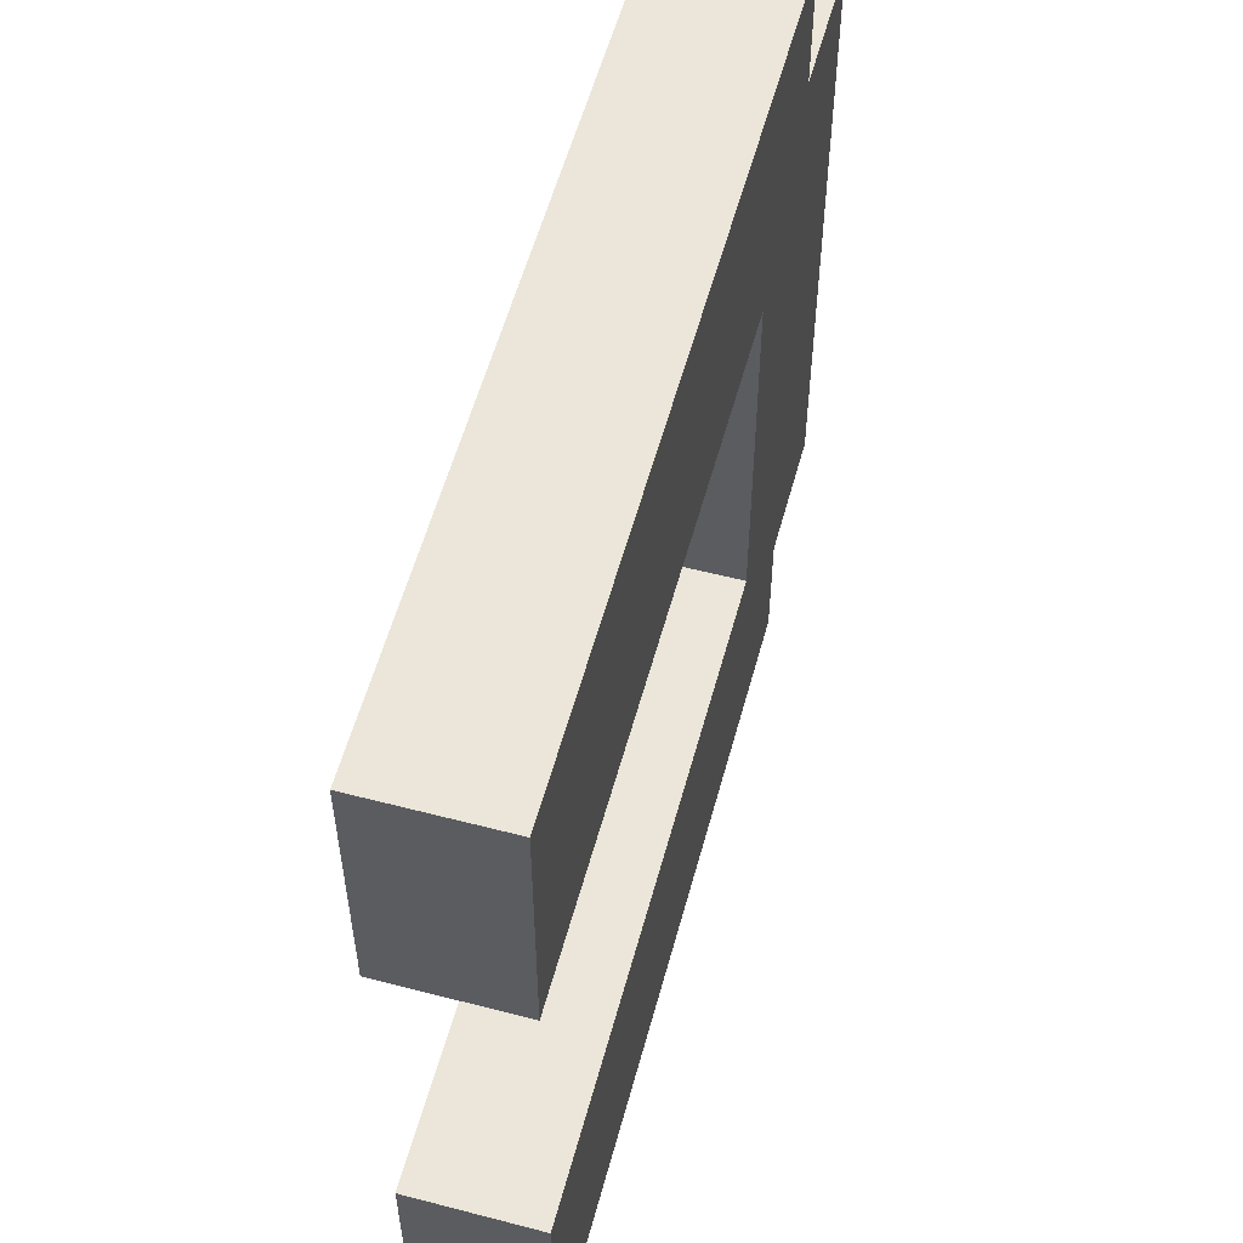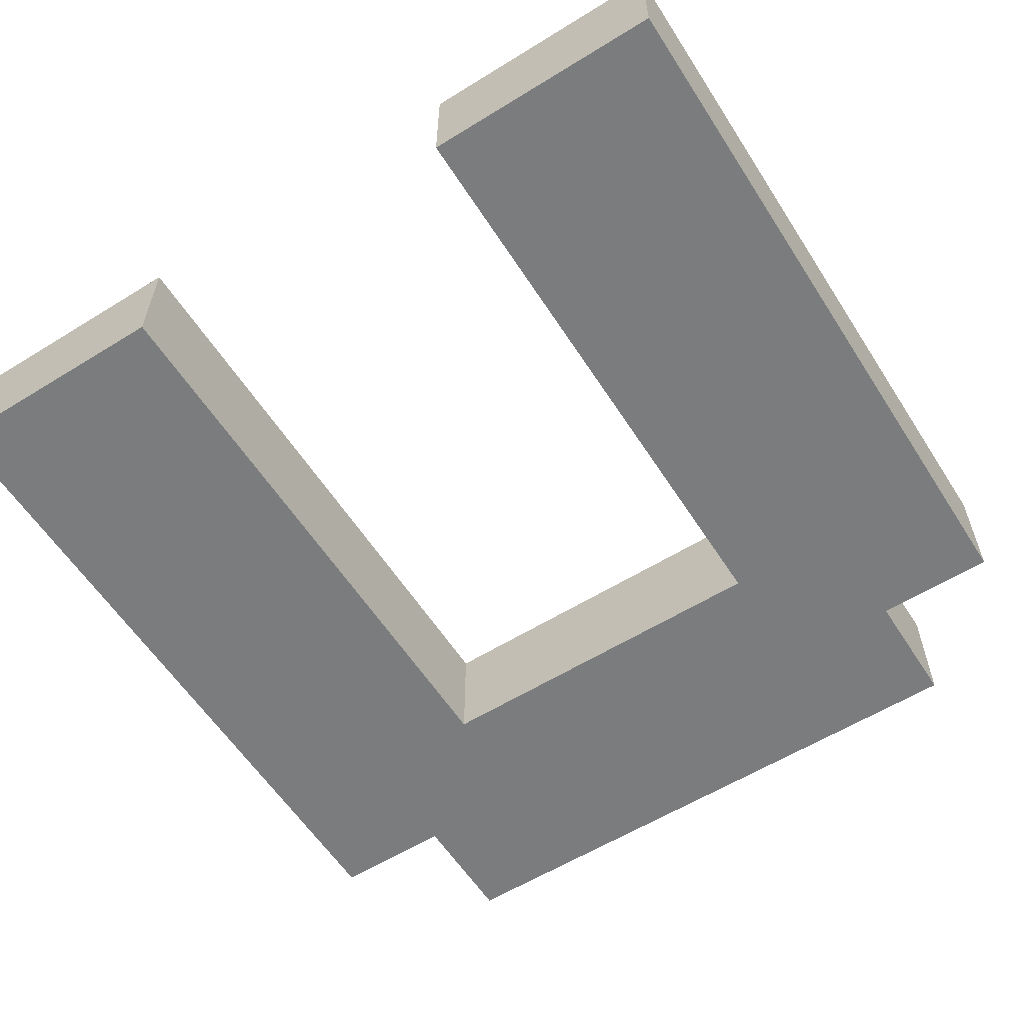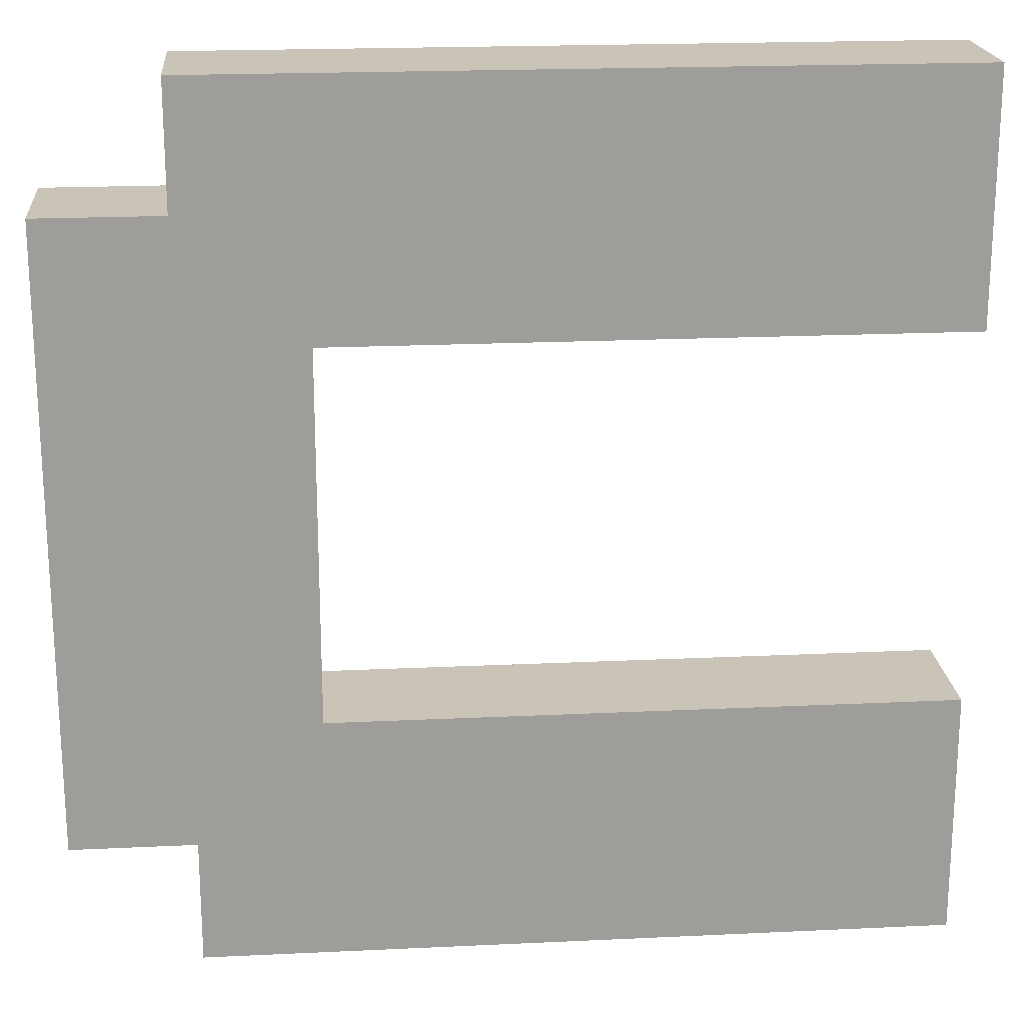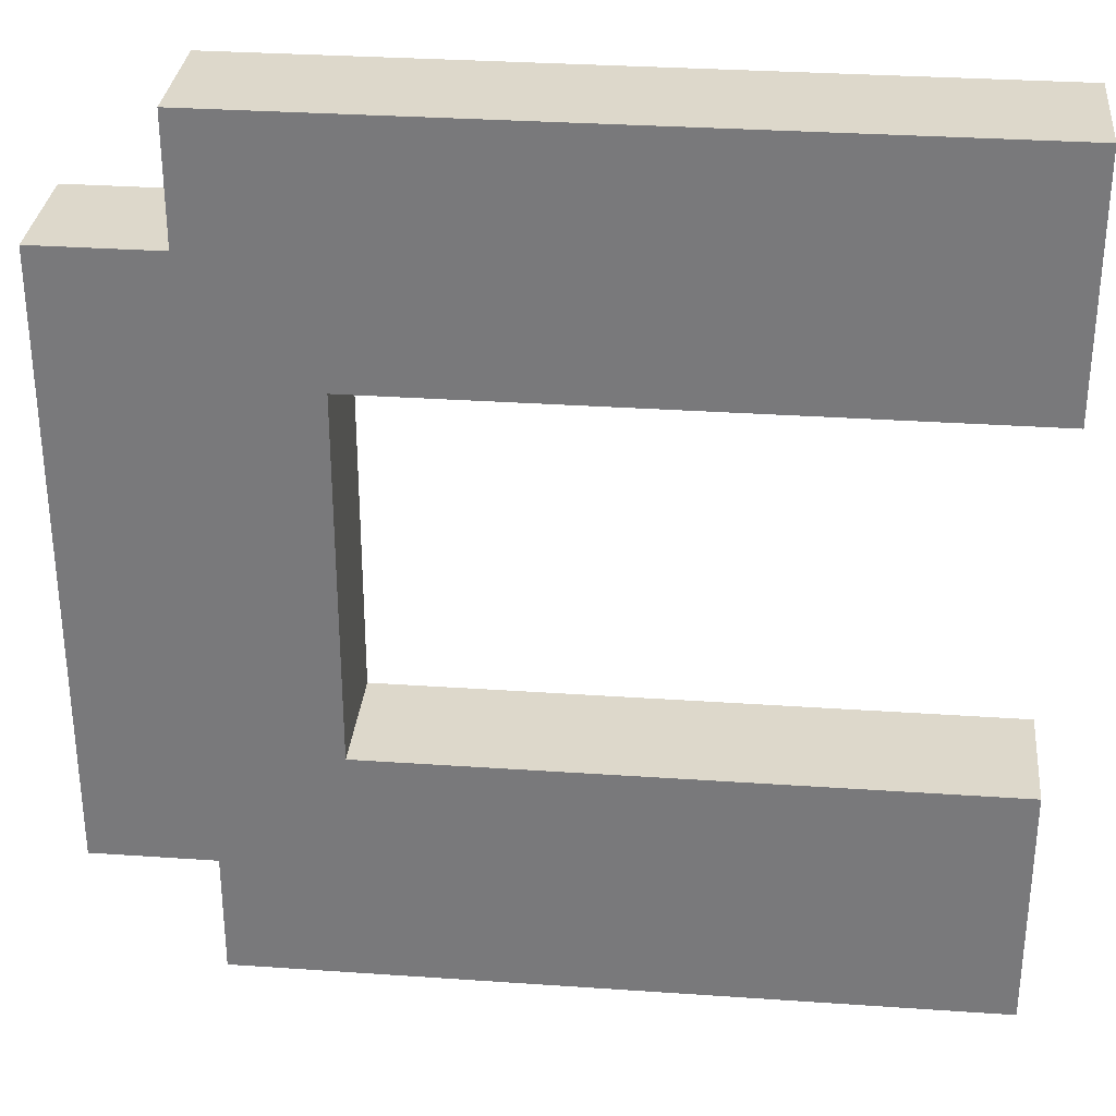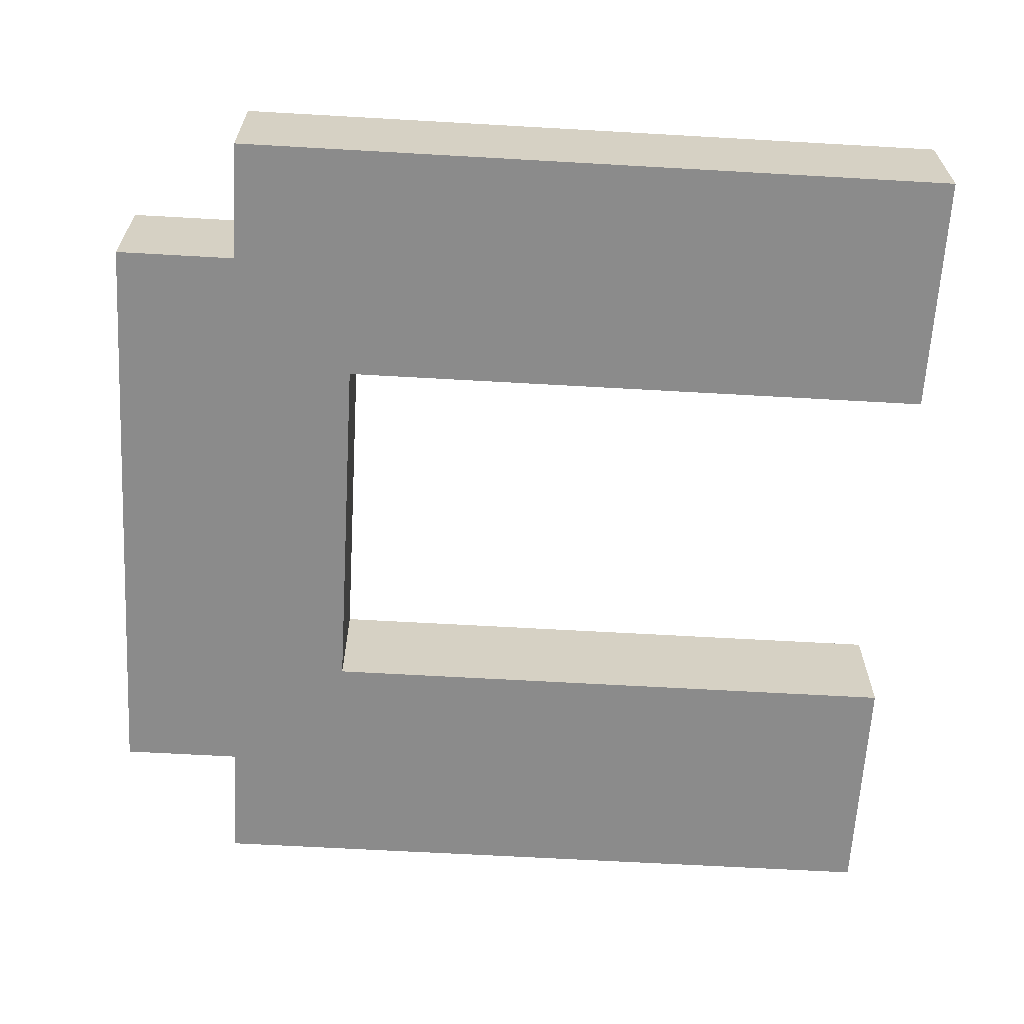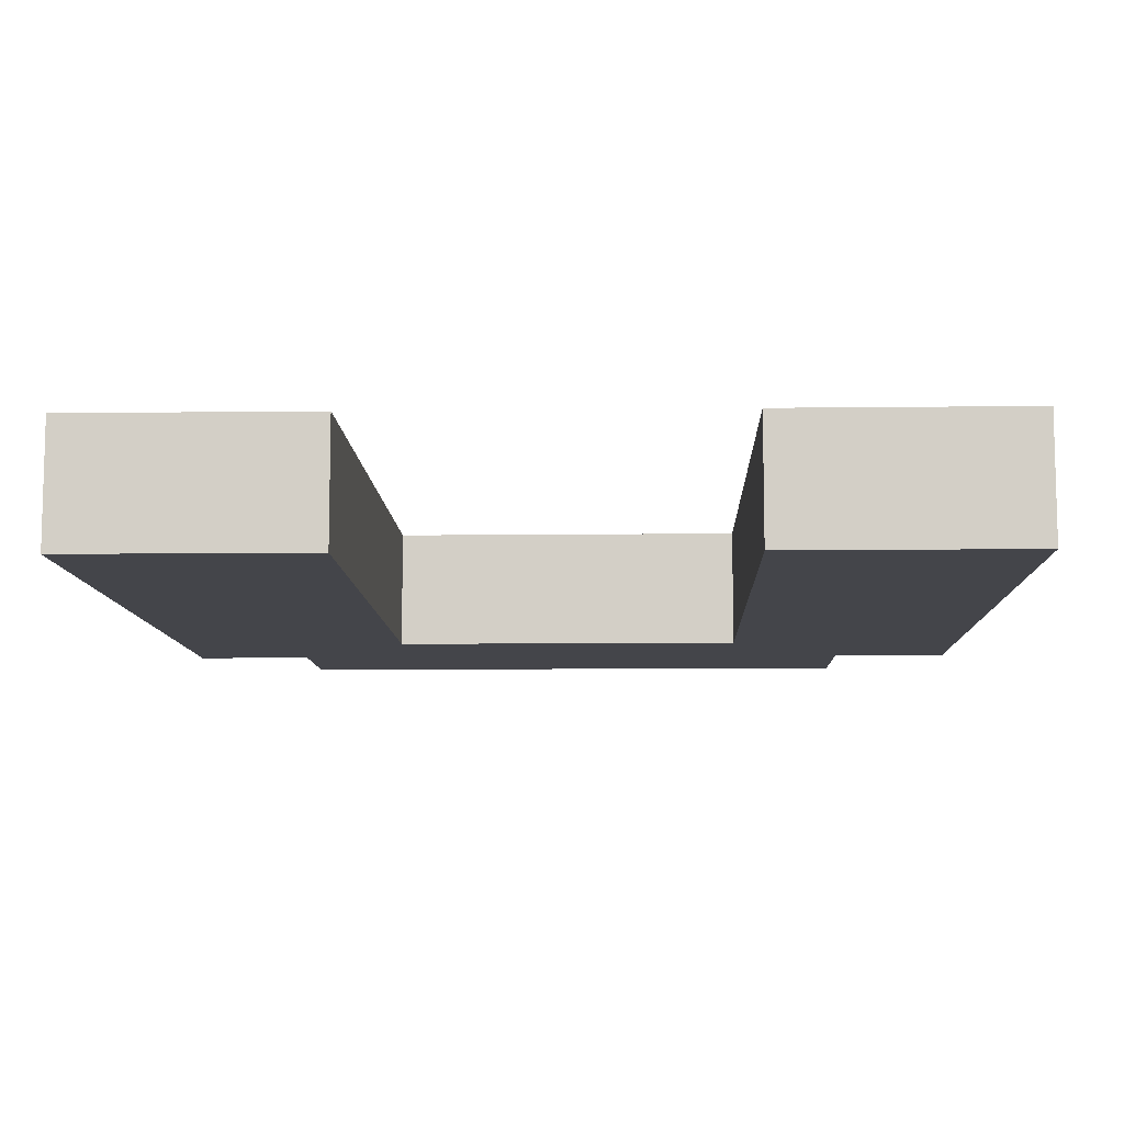
<metadata>
{"format":"obj","ext":"obj","renderer":"f3d","projection":"perspective","resolution":1024,"background":"white","views":[{"elev":56.9,"azim":105.2,"up":"+Z"},{"elev":-58.7,"azim":122.5,"up":"+Y"},{"elev":20.0,"azim":-5.0,"up":"+Z"},{"elev":31.4,"azim":5.6,"up":"+Z"},{"elev":-63.8,"azim":-3.3,"up":"+Y"},{"elev":-9.3,"azim":91.8,"up":"+Y"}]}
</metadata>
<code>
o C
v -3.3 0 -3.7
v -3.3 0 -4.2
v -3.3 0.1 -3.7
v -3.3 0.1 -4.2
v -3.2 0 -3.6
v -3.2 0 -3.7
v -3.2 0 -4.2
v -3.2 0 -4.3
v -3.2 0.1 -3.6
v -3.2 0.1 -3.7
v -3.2 0.1 -4.2
v -3.2 0.1 -4.3
v -3.1 0 -3.8
v -3.1 0 -4.1
v -3.1 0.1 -3.8
v -3.1 0.1 -4.1
v -2.6 0 -3.6
v -2.6 0 -3.7
v -2.6 0 -3.8
v -2.6 0 -4.1
v -2.6 0 -4.3
v -2.6 0.1 -3.6
v -2.6 0.1 -3.7
v -2.6 0.1 -3.8
v -2.6 0.1 -4.1
v -2.6 0.1 -4.3
v -3.2 0 -3.6
v -3.2 0.1 -3.6
v -2.6 0 -3.6
v -2.6 0.1 -3.6
v -3.3 0 -3.7
v -3.3 0.1 -3.7
v -3.2 0 -3.7
v -3.2 0.1 -3.7
v -3.1 0 -4.1
v -3.1 0.1 -4.1
v -2.6 0 -4.1
v -2.6 0.1 -4.1
v -3.1 0 -3.8
v -3.1 0.1 -3.8
v -2.6 0 -3.8
v -2.6 0.1 -3.8
v -3.3 0 -4.2
v -3.3 0.1 -4.2
v -3.2 0 -4.2
v -3.2 0.1 -4.2
v -3.2 0 -4.3
v -3.2 0.1 -4.3
v -2.6 0 -4.3
v -2.6 0.1 -4.3
v -3.2 0 -3.6
v -2.6 0 -3.6
v -3.3 0 -3.7
v -3.2 0 -3.7
v -2.6 0 -3.7
v -3.1 0 -3.8
v -2.6 0 -3.8
v -3.1 0 -4.1
v -2.6 0 -4.1
v -3.3 0 -4.2
v -3.2 0 -4.2
v -3.2 0 -4.3
v -2.6 0 -4.3
v -3.2 0.1 -3.6
v -2.6 0.1 -3.6
v -3.3 0.1 -3.7
v -3.2 0.1 -3.7
v -2.6 0.1 -3.7
v -3.1 0.1 -3.8
v -2.6 0.1 -3.8
v -3.1 0.1 -4.1
v -2.6 0.1 -4.1
v -3.3 0.1 -4.2
v -3.2 0.1 -4.2
v -3.2 0.1 -4.3
v -2.6 0.1 -4.3
f 3 2 1
f 4 2 3
f 9 6 5
f 10 6 9
f 11 8 7
f 12 8 11
f 13 14 15
f 15 14 16
f 17 18 22
f 18 19 23
f 22 18 23
f 23 19 24
f 20 21 25
f 25 21 26
f 29 28 27
f 30 28 29
f 33 32 31
f 34 32 33
f 37 36 35
f 38 36 37
f 39 40 41
f 41 40 42
f 43 44 45
f 45 44 46
f 47 48 49
f 49 48 50
f 54 52 51
f 55 52 54
f 56 54 53
f 56 55 54
f 57 55 56
f 58 56 53
f 60 58 53
f 60 59 58
f 61 59 60
f 62 59 61
f 63 59 62
f 64 65 67
f 67 65 68
f 66 67 69
f 67 68 69
f 69 68 70
f 66 69 71
f 66 71 73
f 71 72 73
f 73 72 74
f 74 72 75
f 75 72 76

</code>
